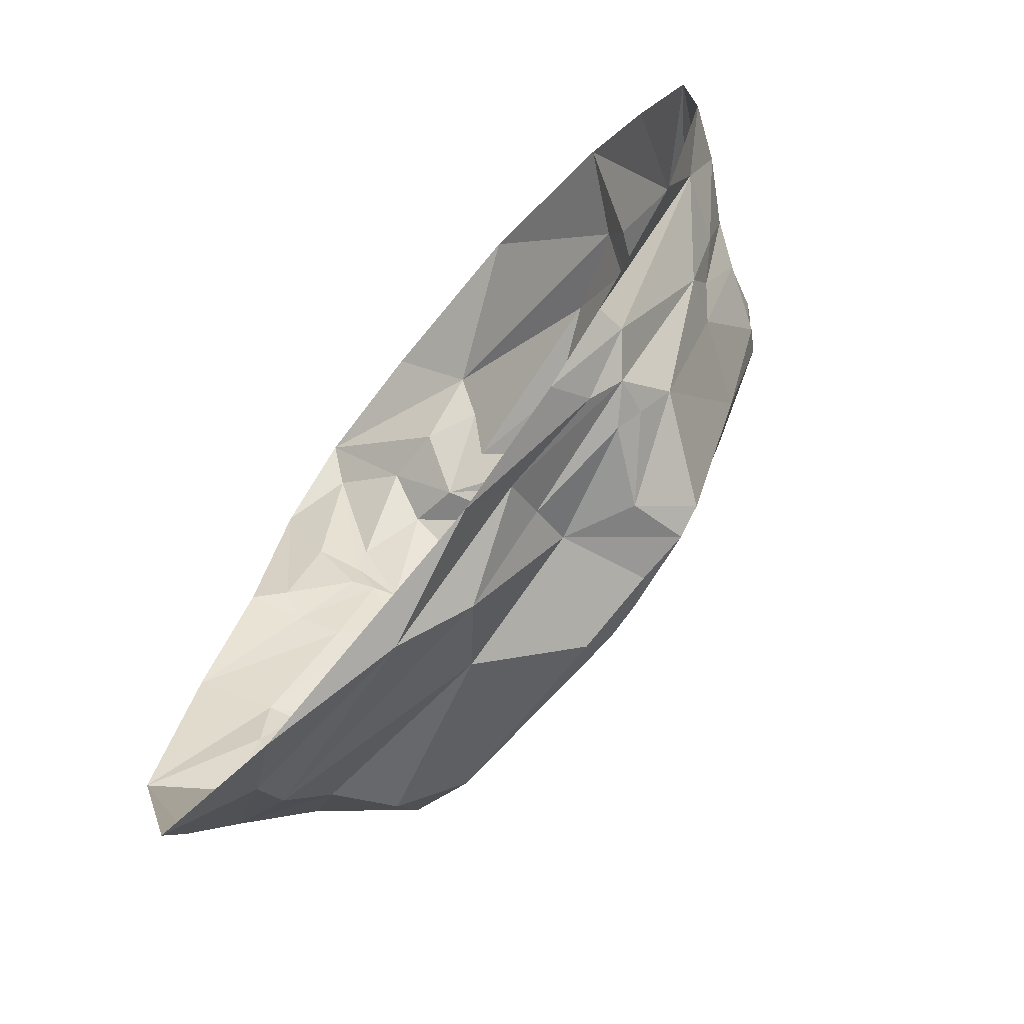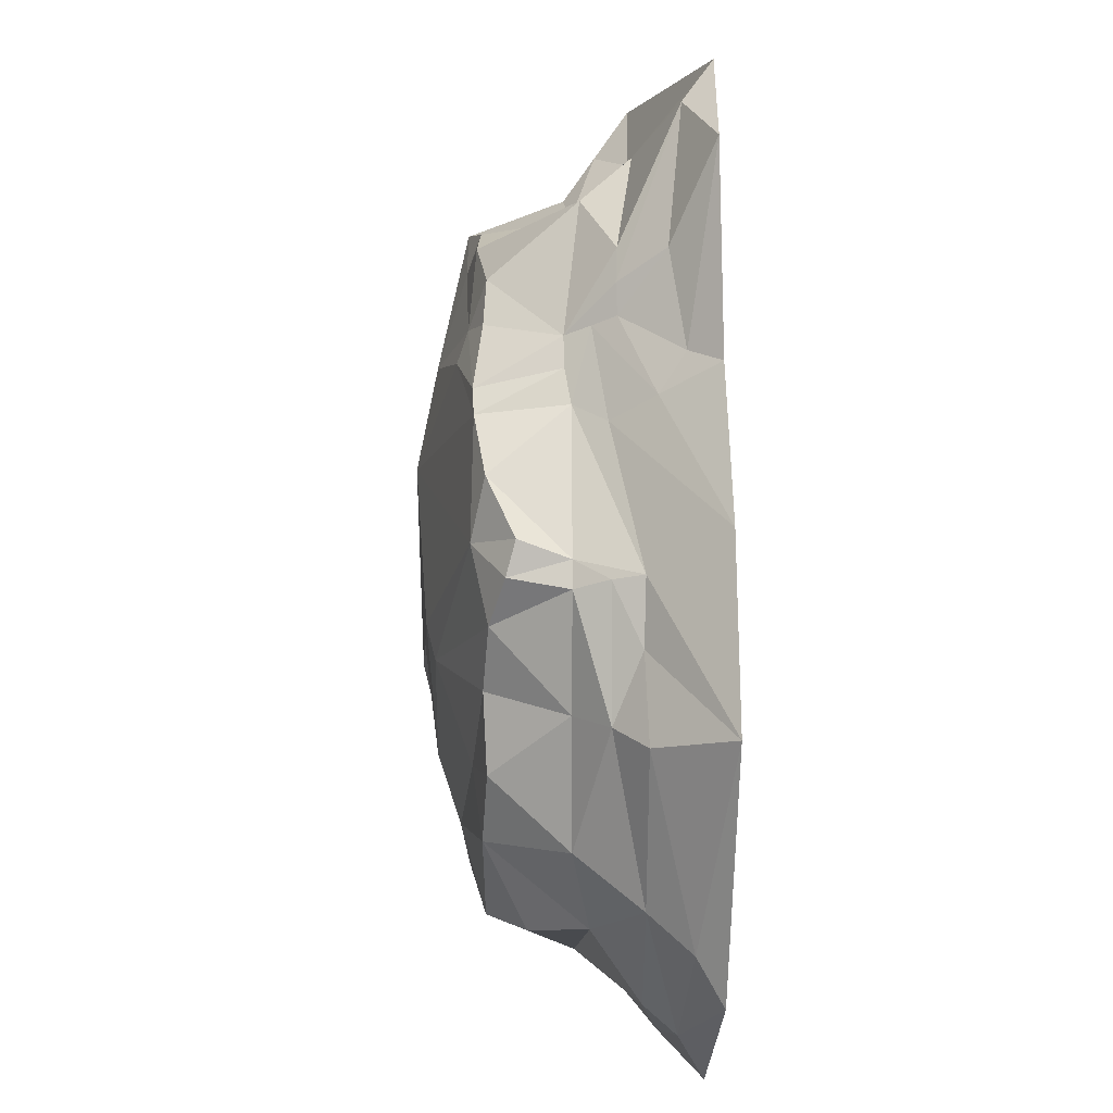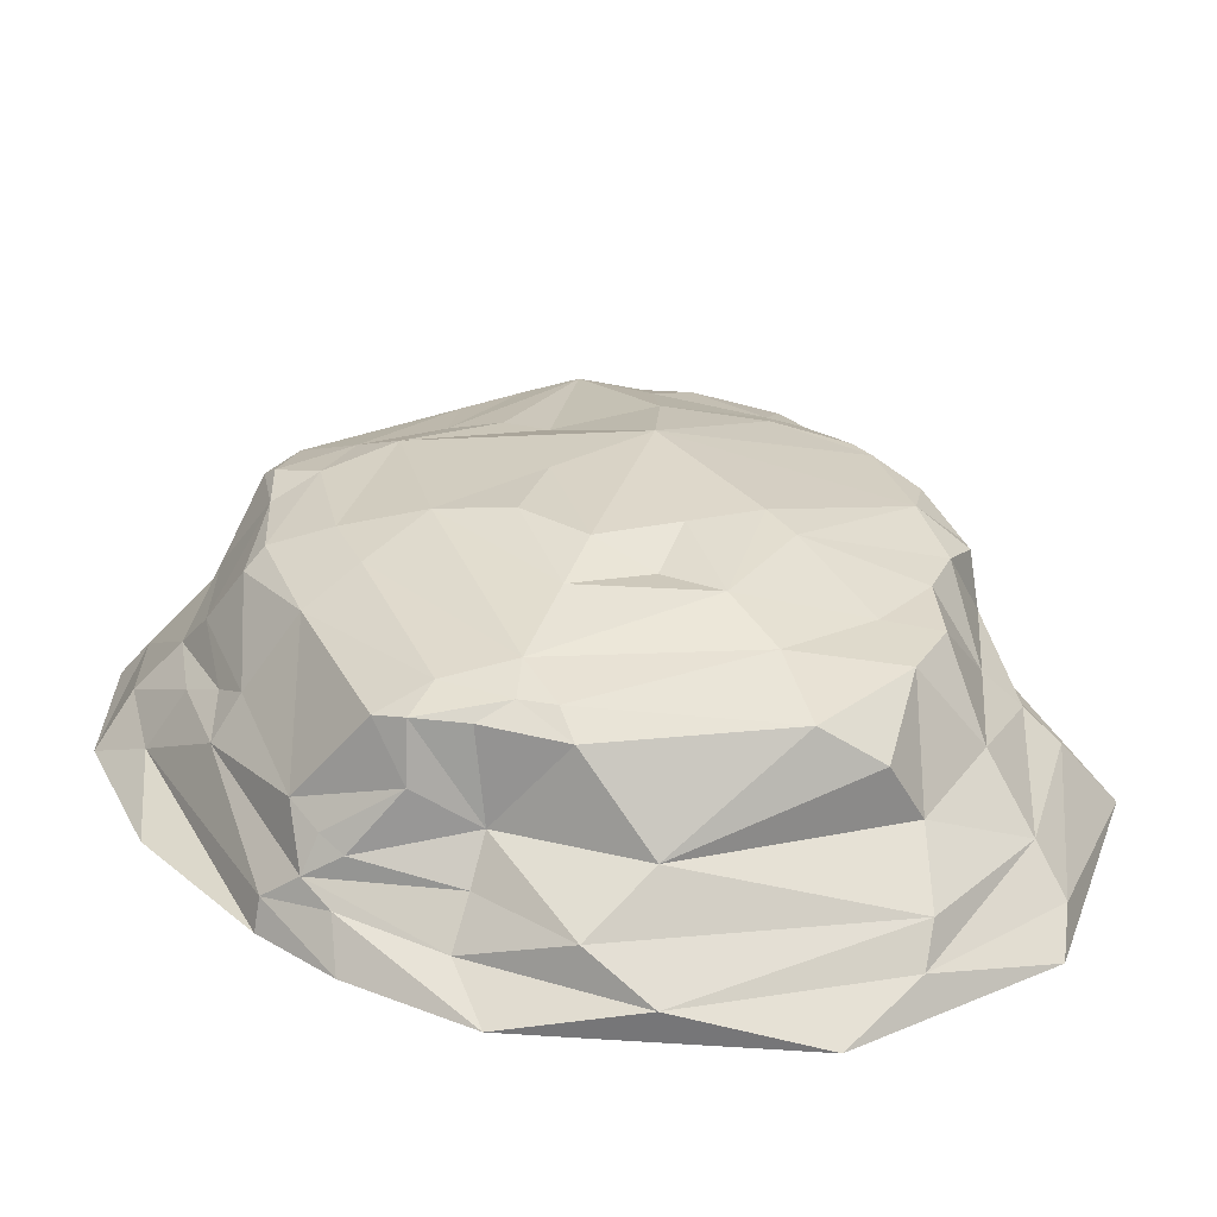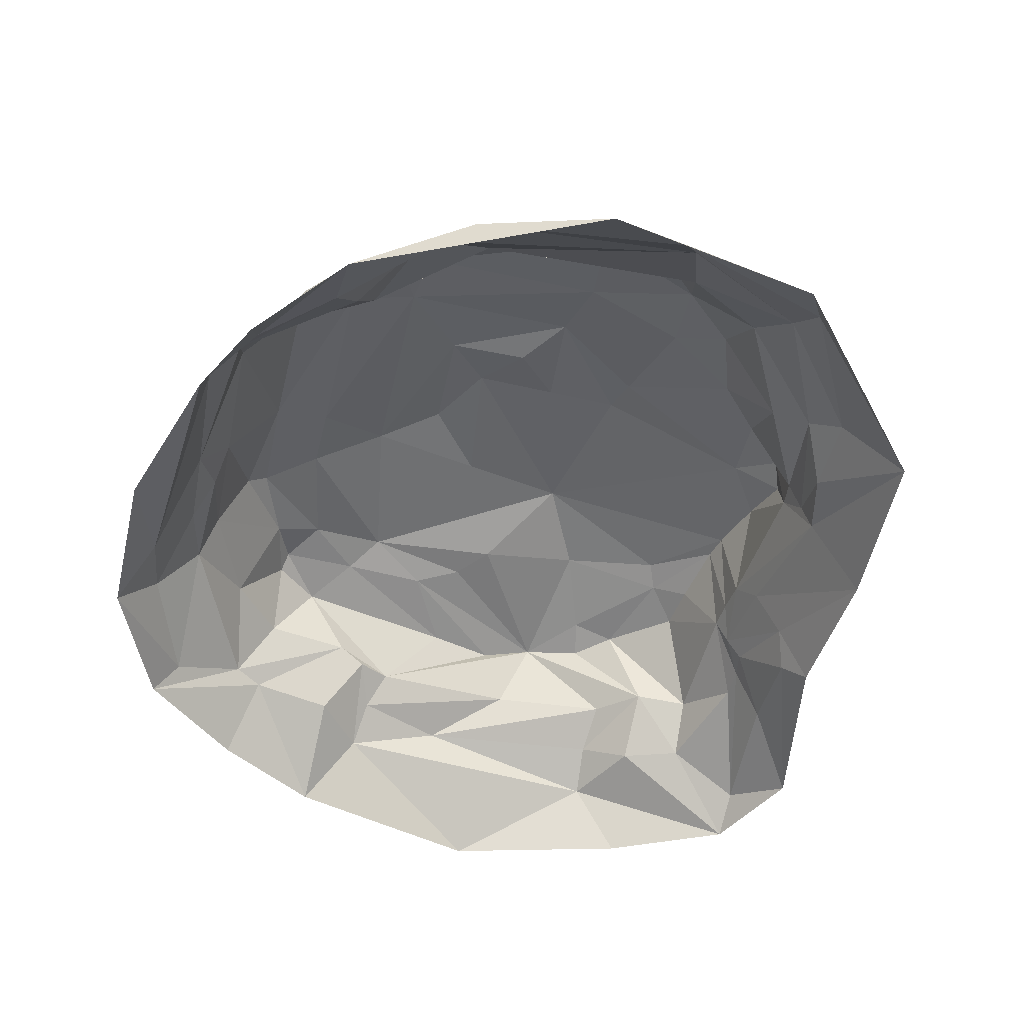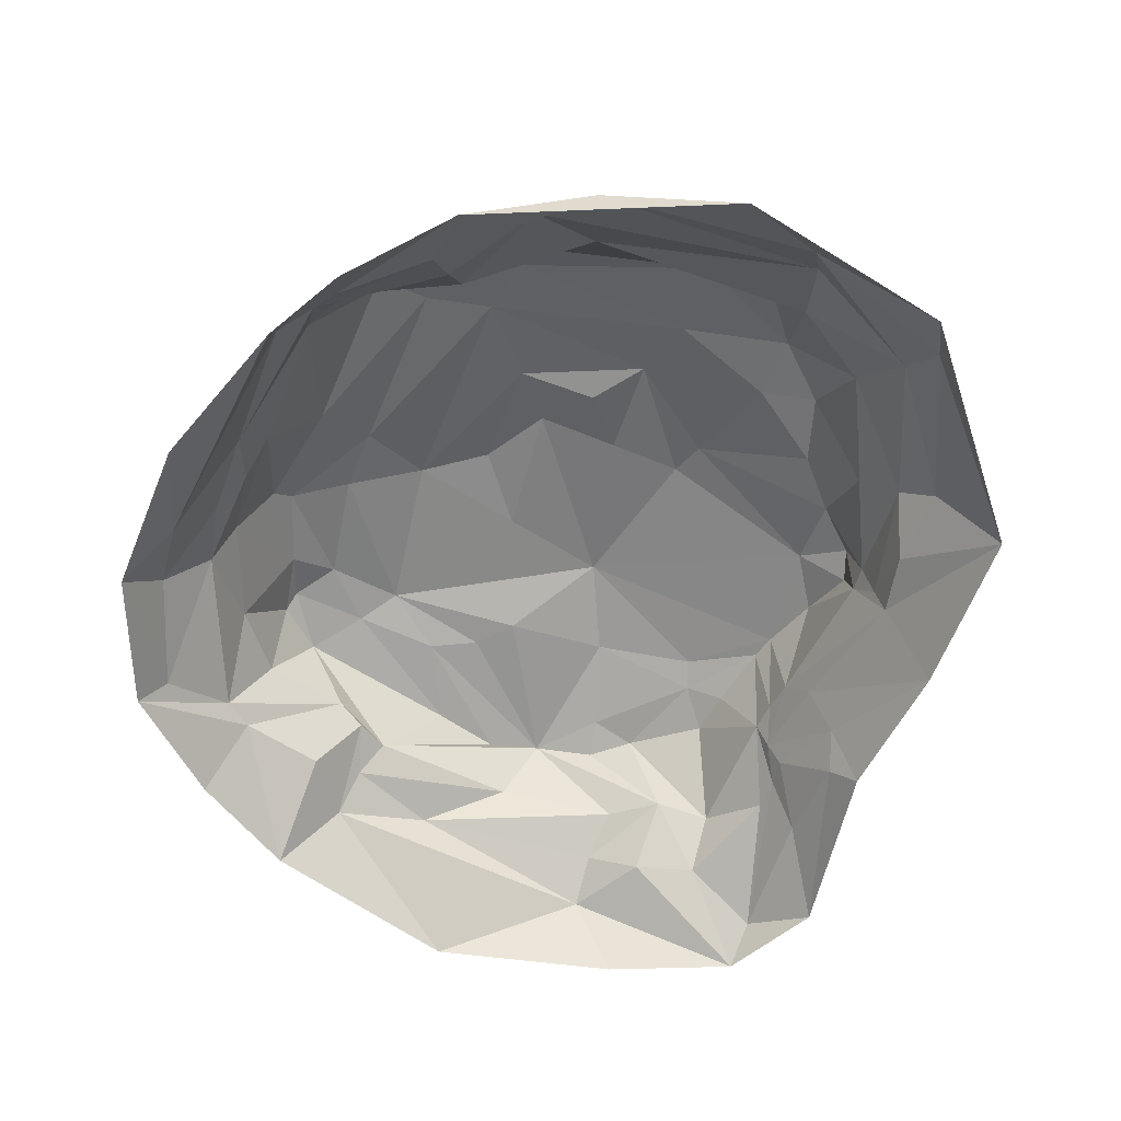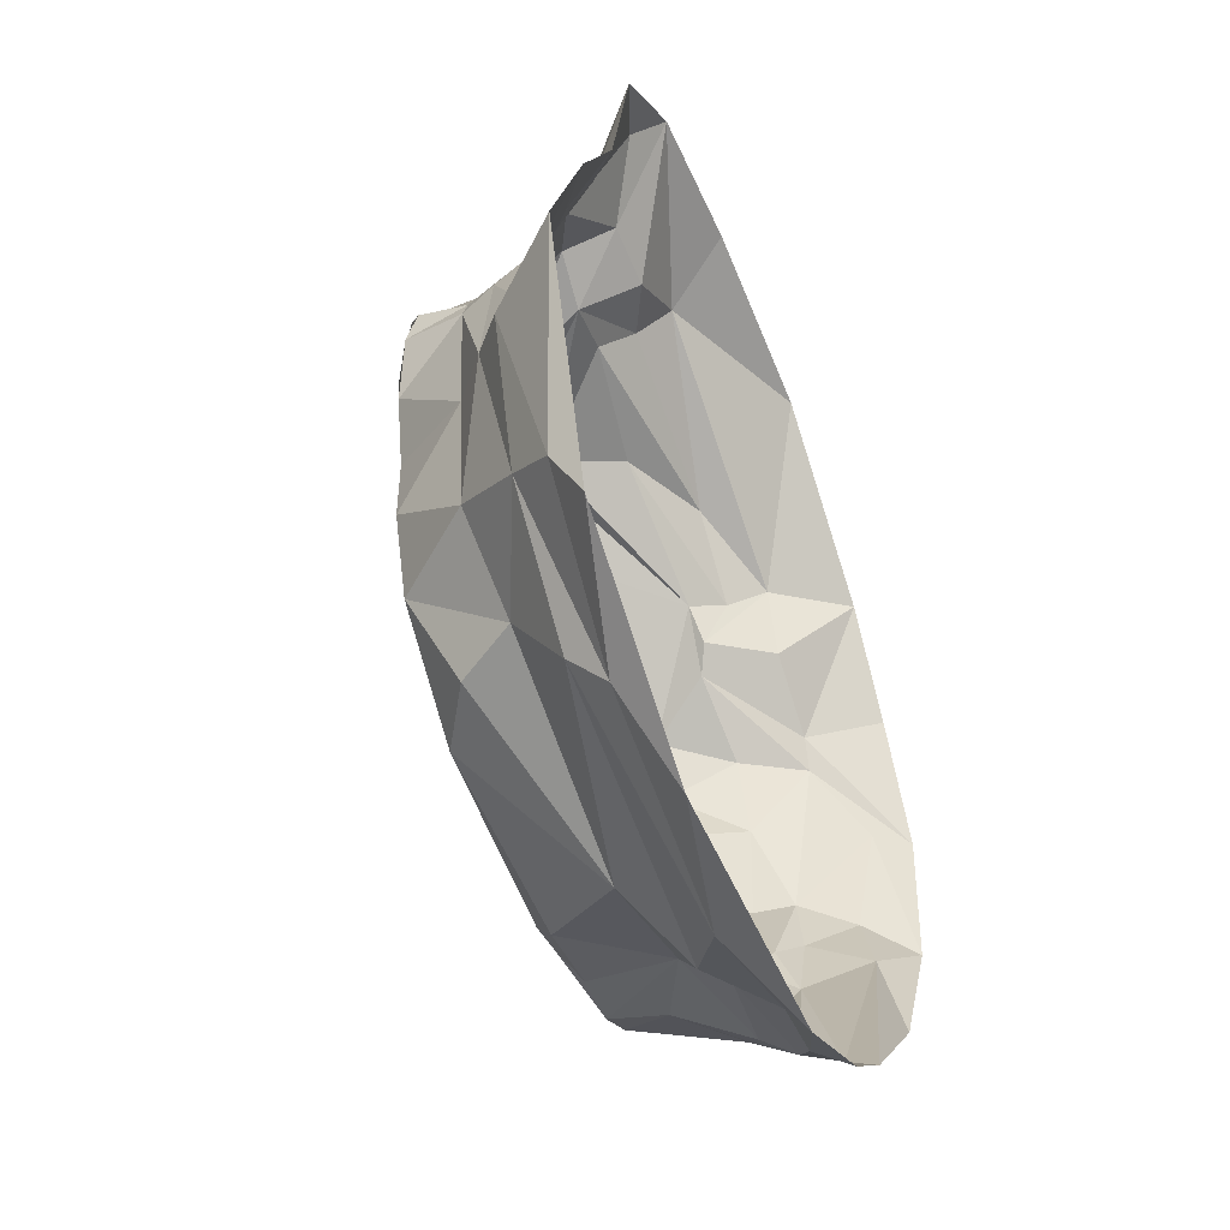
<metadata>
{"format":"obj","ext":"obj","renderer":"f3d","projection":"perspective","resolution":1024,"background":"white","views":[{"elev":-71.9,"azim":51.4,"up":"+Z"},{"elev":7.5,"azim":-92.5,"up":"+Z"},{"elev":-61.2,"azim":178.1,"up":"+Z"},{"elev":-50.4,"azim":-170.4,"up":"+Y"},{"elev":-59.6,"azim":-179.4,"up":"+Y"},{"elev":-50.4,"azim":-68.0,"up":"+Z"}]}
</metadata>
<code>
v 340.3 3.304 -37.67
v 293.6 6.344 -148.8
v 71.32 6.474 -335.7
v -275.5 4.838 -250.4
v -335.5 3.121 -64.77
v -237 5.196 158
v -204.1 6.04 298.8
v -35.48 0.7511 349.3
v 109 -1e-06 327.7
v 292.9 1.396 158
v 338.4 0.6091 70.75
v -154.1 25.58 321.2
v -237 100.8 -67.96
v 263.4 99.94 51.21
v -237.5 100.3 32.76
v -243.6 100.6 14.45
v -185.3 98.57 126.8
v -201 156.6 -58.31
v -199.2 164.6 38.4
v 236.7 0.4414 230.1
v 159.4 6.896 -288.9
v -67.14 186 -127.5
v 118 188.8 -33.92
v -107.2 171.9 148.6
v 224.5 156.1 -28.39
v 108.5 154.6 191.6
v 25.75 162.1 232.2
v -177.2 161.6 119.9
v -235.5 142.7 20.91
v -116.8 153.8 -229.5
v 23.08 149.2 -250.6
v 189.7 107.4 146.1
v -291.7 55.08 -78.09
v -186.6 86.3 -221.8
v 73.8 87.54 -247.2
v 192.4 85.51 -215.4
v 261.8 54.13 131.2
v 191.8 53.94 221
v -28.14 28.37 -341.1
v 163.9 36.77 -263
v 300.7 26.42 -70.1
v -139.2 3.329 349.3
v -288.7 3.121 58.78
v -135 4.03 -343.4
v -185 27.18 -295.9
v -189.6 36.49 228.2
v 273.3 68.64 -64.69
v 17.31 55.58 -316.5
v 82.13 57.51 -268
v -260.2 54.6 -190.8
v -265.5 76.89 -70.1
v -171 84.99 177
v -164.9 68.03 227.5
v -59.5 54.45 281.5
v -79.44 94.52 244.2
v 175.2 80.44 198.8
v -56.26 157.5 224.5
v -117 151.9 205.2
v -21.11 153.8 234.1
v 155.8 103.5 186.6
v 245.4 101.9 106.5
v 82.45 152.2 -235.5
v -205.1 154.3 -113
v 227.4 156.3 32.63
v -30.39 184.7 140.6
v -94.84 193.6 -30.34
v 145.2 179.8 83.14
v -25.32 200 68.49
v 159.1 171.5 -75.89
v 227.9 162.1 69.6
v -26.38 164 206.3
v -173.2 102.5 149.6
v 282.2 75.64 -15.06
v -7.706 50.84 318.9
v -190.6 51.27 -272.5
v 156.9 67.01 -249.2
v 173.1 74.63 -236.4
v 207.7 53.55 167.5
v -216.8 26.59 163.4
v 212.1 6.705 -244.6
v 209.3 28.25 -236.8
v 91.77 28.44 -292.8
v -218.9 44.97 135.6
v 183.6 49.37 -245.7
v 250.6 66.46 -125.9
v -266.6 56.85 -20.59
v -180.1 68.64 183.8
v -174.9 69.41 204.9
v 315.4 39.76 -17.51
v -251.4 76.58 21.72
v -18.97 74.67 286.8
v 263.9 101.7 -29.86
v 231.8 96.31 -113
v -27.06 88.46 -280.6
v -229.5 100.1 -159.4
v -162.8 102.7 170.2
v 54.76 111.2 242.3
v 173.2 98.69 162.5
v 276.2 56.54 110.7
v 194.5 151.1 -104.4
v 121 153.7 -233
v -162.2 126.8 -228.6
v -181.2 157 -162.6
v -234.3 135.9 45.64
v -135.4 154.7 175.9
v -37.12 97.05 257.1
v 236.2 153.5 80.21
v 142.8 150 -225
v -217.9 153.3 -13.13
v -208 154.8 83.58
v -164.7 162.2 136.1
v 106.4 162.5 -203.1
v 58.19 163.3 -224.8
v 33.05 163.3 -230.1
v -106.8 164.1 170.9
v 174.9 168.1 99.02
v 16.58 196.3 -77.97
v 55.49 171.8 -190.4
v -98.09 170.6 -169.9
v -113.6 187.6 -52.54
v 115.7 168.5 128.2
v 178.6 172.5 -30.33
v 121 111.9 -243.9
v -162.1 163.2 -115.9
v 318 25.34 70.31
v 195.8 170.9 51.34
v 215.6 153.3 118
v 237.5 142.1 -38.46
v 122.4 80.39 249.4
v -120.7 90.11 257.3
v -202.7 75.6 117.4
v -107.8 54.65 285.8
v -257.8 55.19 25.65
v 66.13 154.4 222.4
v 249.4 82.87 -87.21
v -280.1 24.72 -214.2
v -125.8 174.6 102.5
v -113.2 182.1 53.28
v -58.89 196.9 20.76
v -42.66 194.9 -52.64
v -25.4 183.4 -102.8
v 32.6 186.2 -124.3
v 62.79 196.7 -44.06
v 43.79 194.6 19.09
v 48.47 191.2 74.83
v 44.79 176.9 113.3
v 76.87 174.3 128.4
f 21 3 40
f 43 133 5
f 82 49 84
f 47 73 89
f 36 100 93
f 35 101 123
f 30 31 94
f 34 102 94
f 18 63 13
f 13 63 95
f 100 25 128
f 58 115 105
f 100 112 69
f 18 109 120
f 28 137 138 19
f 66 140 22
f 22 140 141
f 28 19 110
f 22 120 66
f 23 122 69
f 25 122 126
f 67 116 126
f 24 115 65
f 18 120 124
f 67 121 116
f 27 134 121
f 22 119 124
f 30 103 119
f 57 59 71
f 25 64 128
f 27 60 134
f 130 55 57
f 27 55 106
f 19 104 110
f 34 103 102
f 38 56 129
f 132 55 130
f 130 96 53
f 36 77 123
f 93 92 135
f 106 91 129
f 74 91 54
f 87 88 52
f 17 52 72
f 87 52 83
f 33 86 51
f 13 51 16
f 34 50 95
f 34 94 75
f 39 48 82
f 8 74 42
f 12 132 53
f 36 84 77
f 11 1 125
f 125 1 89
f 10 11 37
f 8 9 74
f 44 4 45
f 2 80 41
f 2 41 1
f 41 80 81
f 21 40 81
f 82 3 39
f 44 45 39
f 44 39 3
f 45 4 136
f 136 4 5
f 6 83 43
f 6 79 83
f 7 12 46
f 7 42 12
f 20 38 9
f 20 78 38
f 10 37 20
f 99 11 125
f 37 11 99
f 89 1 41
f 85 41 81
f 47 41 85
f 40 84 81
f 77 84 76
f 84 85 81
f 36 85 84
f 84 40 82
f 45 136 50
f 75 50 34
f 45 50 75
f 136 33 50
f 5 33 136
f 5 86 33
f 133 86 5
f 131 43 83
f 133 43 131
f 87 79 46
f 83 79 87
f 12 88 46
f 53 88 12
f 46 88 87
f 54 42 74
f 132 42 54
f 98 78 37
f 78 98 38
f 73 99 125
f 47 89 41
f 125 89 73
f 85 36 93
f 135 85 93
f 135 47 85
f 49 48 35
f 82 48 49
f 75 48 39
f 75 94 48
f 95 51 13
f 51 50 33
f 95 50 51
f 90 86 133
f 90 51 86
f 16 51 90
f 131 52 17
f 83 52 131
f 72 52 96
f 52 88 96
f 132 130 53
f 54 55 132
f 55 91 106
f 54 91 55
f 129 74 38
f 129 91 74
f 32 37 99
f 32 98 37
f 135 73 47
f 135 92 73
f 123 76 35
f 77 76 123
f 15 90 133
f 90 15 16
f 53 96 88
f 97 56 60
f 129 56 97
f 98 56 38
f 56 98 60
f 60 98 32
f 99 14 61
f 73 92 14
f 128 93 100
f 92 93 128
f 108 100 36
f 62 35 31
f 62 101 35
f 94 31 35
f 102 103 30
f 13 109 18
f 16 109 13
f 29 109 16
f 15 29 16
f 15 104 29
f 110 104 15
f 29 104 19
f 17 110 15
f 28 110 17
f 105 111 96
f 57 58 130
f 58 96 130
f 105 96 58
f 59 55 27
f 57 55 59
f 134 60 26
f 97 60 27
f 32 61 127
f 64 107 14
f 92 64 14
f 128 64 92
f 109 29 19
f 71 59 27
f 108 112 100
f 113 62 31
f 62 113 101
f 114 31 30
f 124 119 103
f 124 63 18
f 103 63 124
f 65 71 27
f 121 134 26
f 116 26 127
f 116 121 26
f 118 142 23
f 23 142 143
f 124 120 22
f 24 137 28
f 71 115 57
f 65 115 71
f 146 147 67
f 147 121 67
f 126 70 64
f 70 116 127
f 126 116 70
f 67 122 23
f 126 122 67
f 69 25 100
f 69 122 25
f 65 68 24
f 23 143 144
f 139 140 66
f 67 145 146
f 23 144 67
f 19 138 66
f 66 138 139
f 120 19 66
f 141 142 22
f 22 142 118
f 126 64 25
f 120 109 19
f 118 119 22
f 119 114 30
f 118 114 119
f 69 118 23
f 69 112 118
f 107 70 127
f 107 64 70
f 115 58 57
f 28 111 24
f 111 115 24
f 105 115 111
f 113 114 118
f 113 31 114
f 101 112 108
f 112 113 118
f 101 113 112
f 61 107 127
f 14 107 61
f 127 60 32
f 127 26 60
f 106 97 27
f 72 28 17
f 111 72 96
f 72 111 28
f 95 63 103
f 95 103 34
f 94 102 30
f 123 108 36
f 123 101 108
f 99 73 14
f 61 32 99
f 129 97 106
f 17 15 133
f 131 17 133
f 45 75 39
f 48 94 35
f 76 49 35
f 84 49 76
f 9 38 74
f 42 132 12
f 78 20 37
f 79 7 46
f 6 7 79
f 40 3 82
f 81 80 21
f 68 137 24
f 138 137 68
f 139 138 68
f 117 140 68
f 68 140 139
f 141 140 117
f 117 142 141
f 143 142 117
f 143 117 144
f 144 117 68
f 67 144 145
f 145 144 68
f 145 68 146
f 146 68 65
f 27 146 65
f 27 147 146
f 27 121 147

</code>
